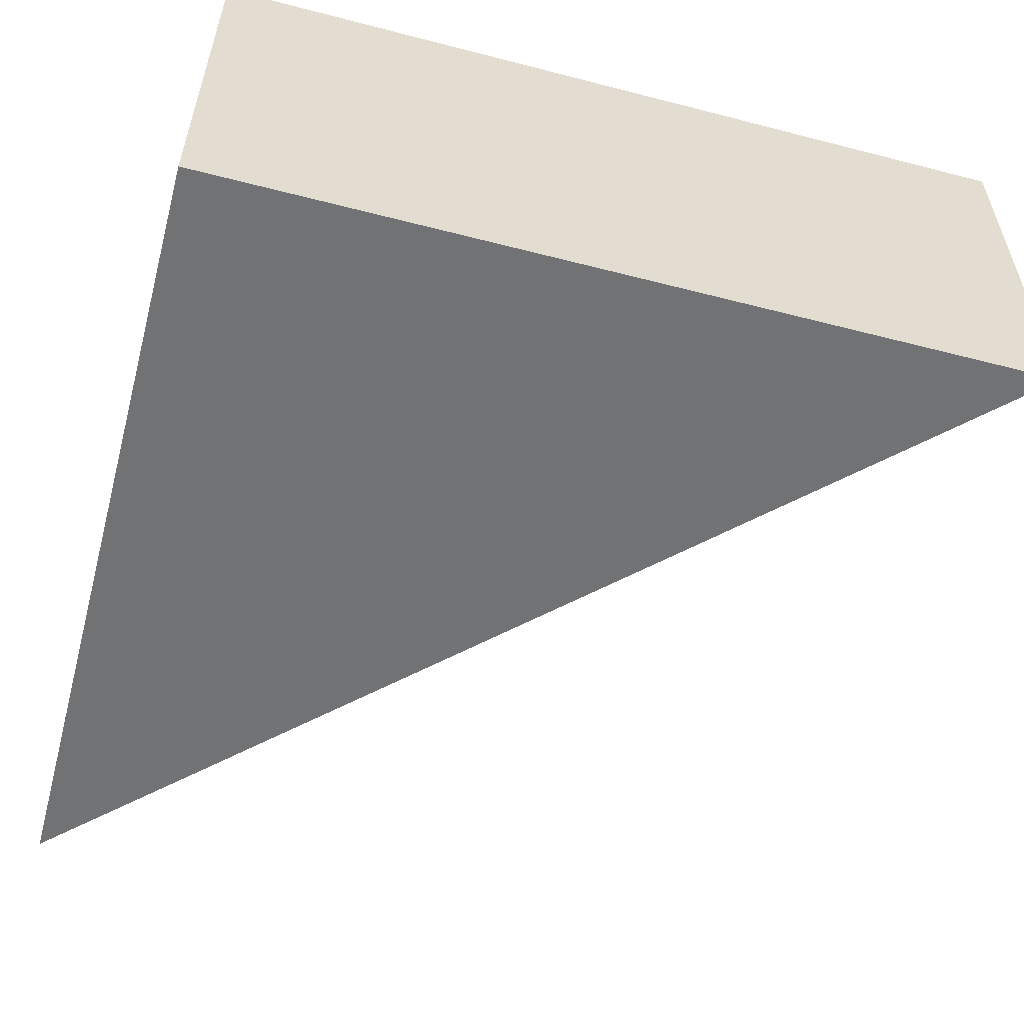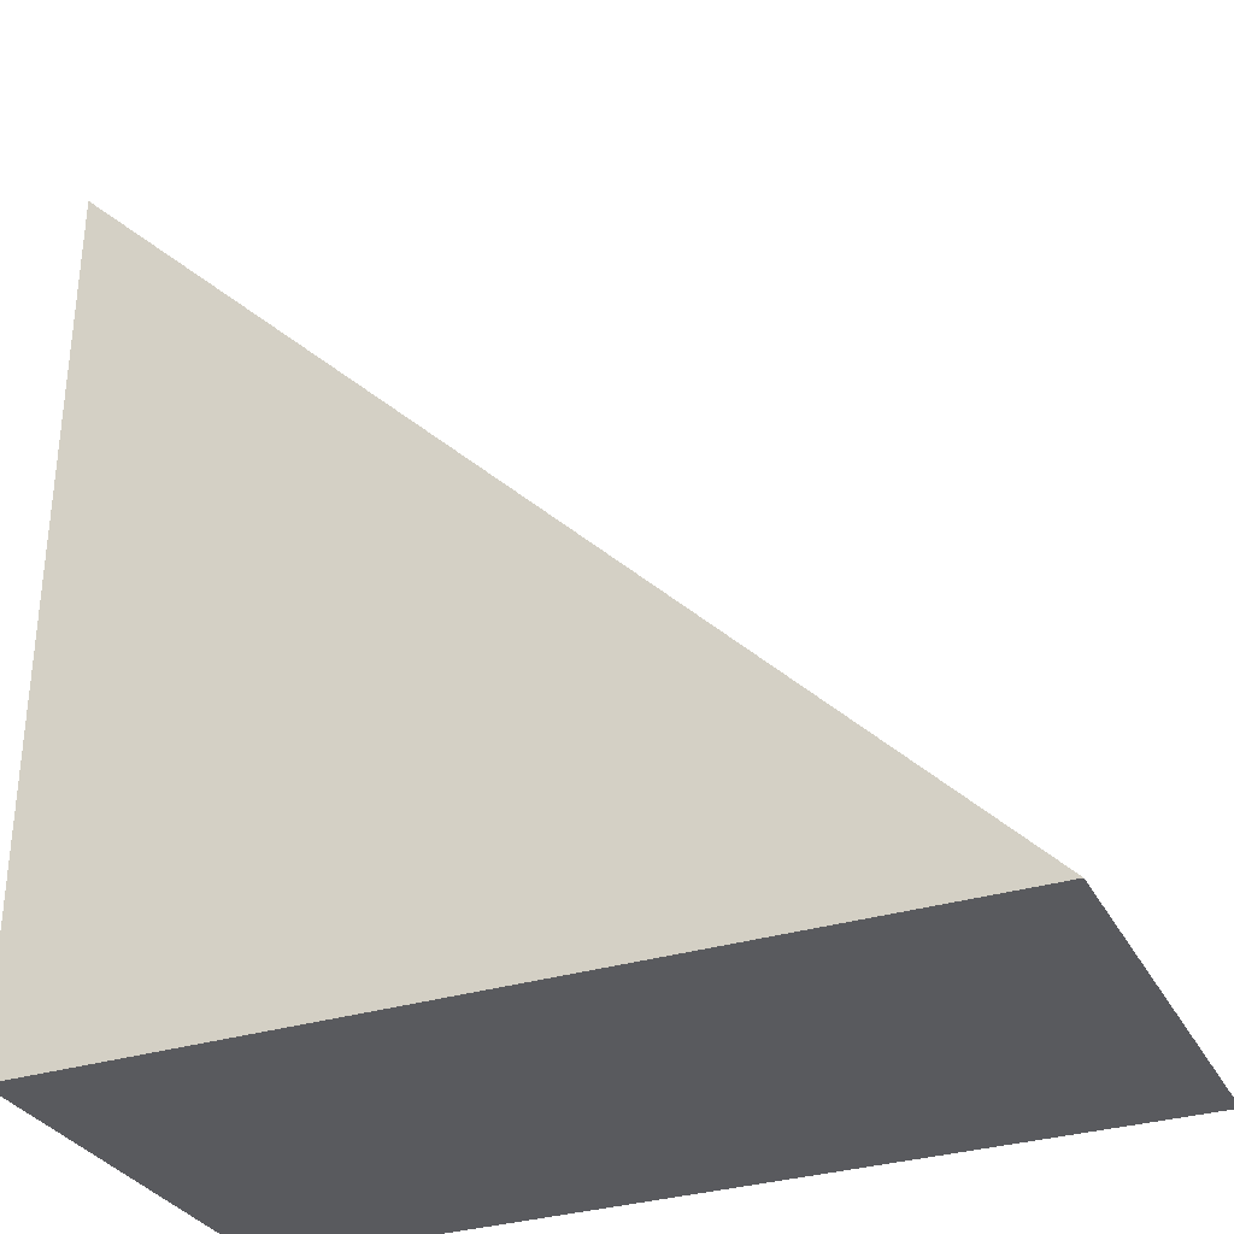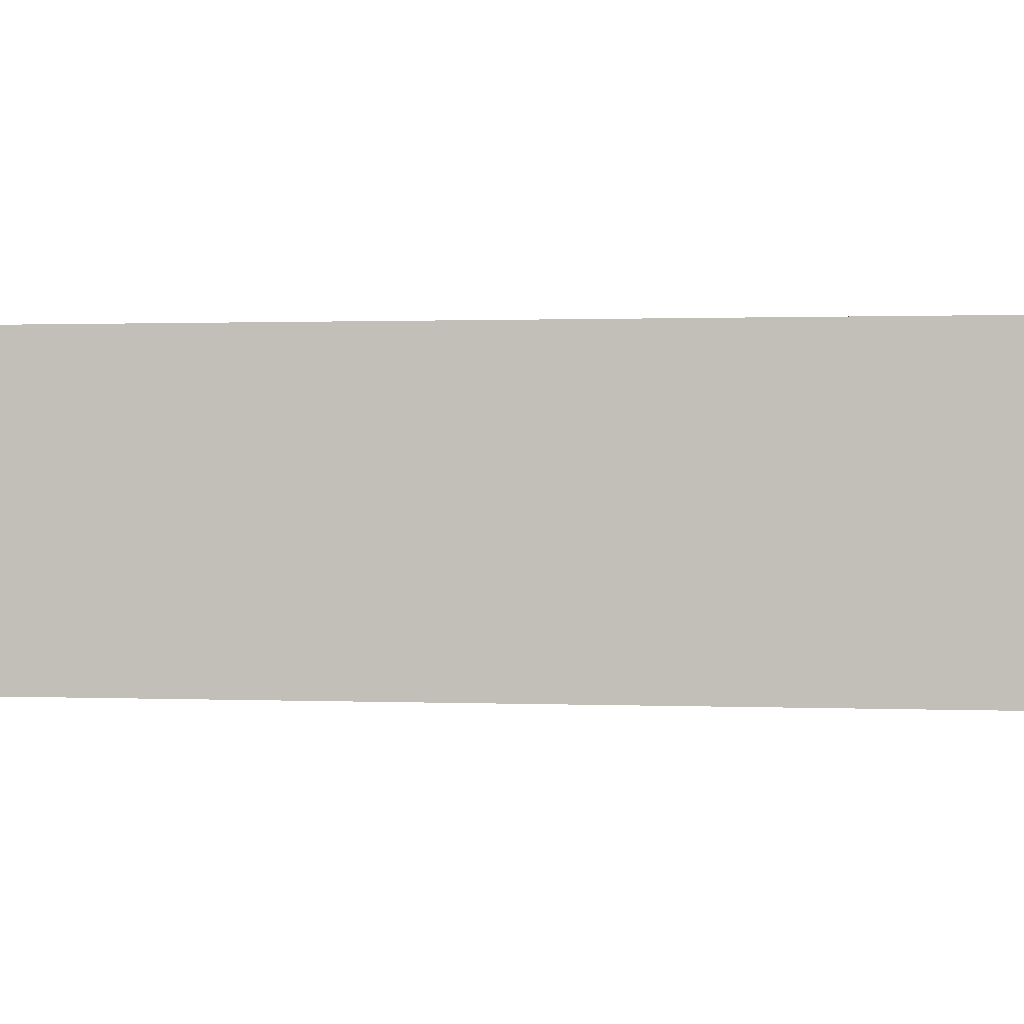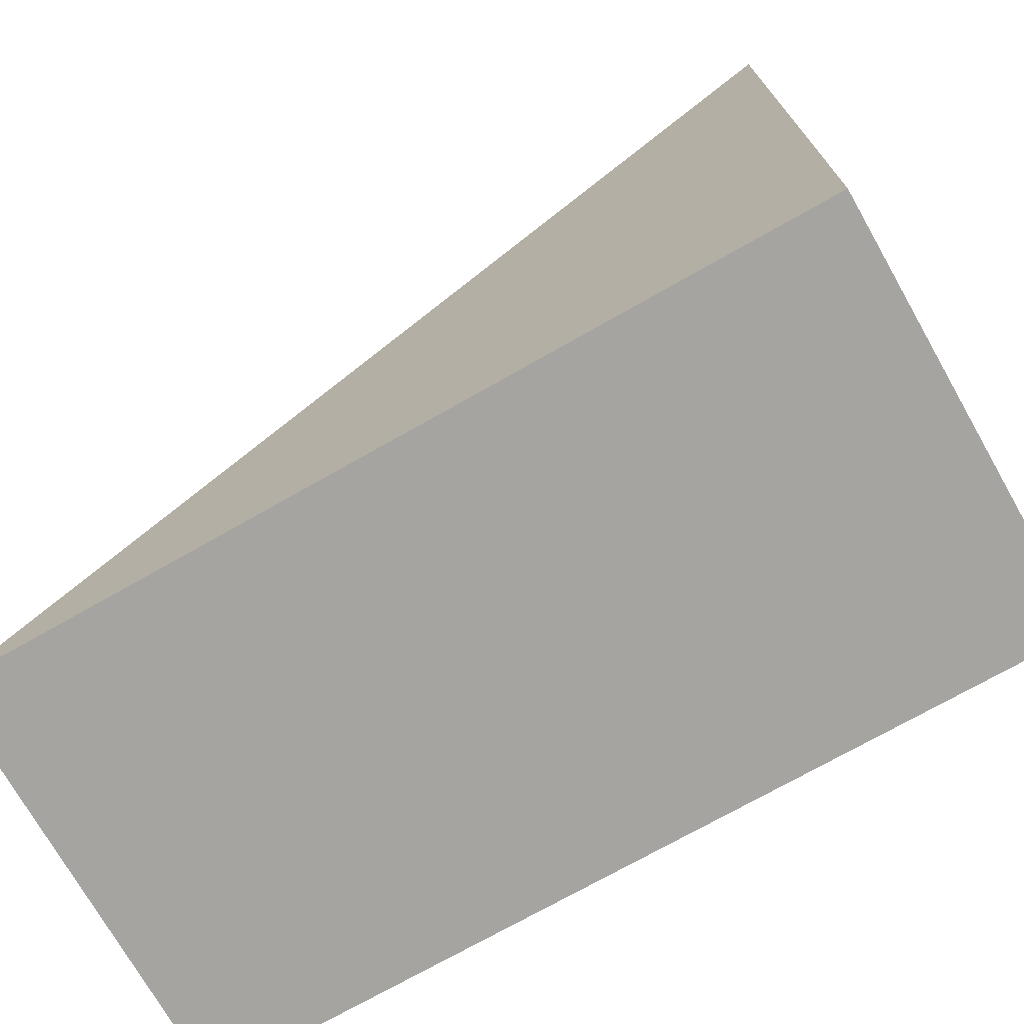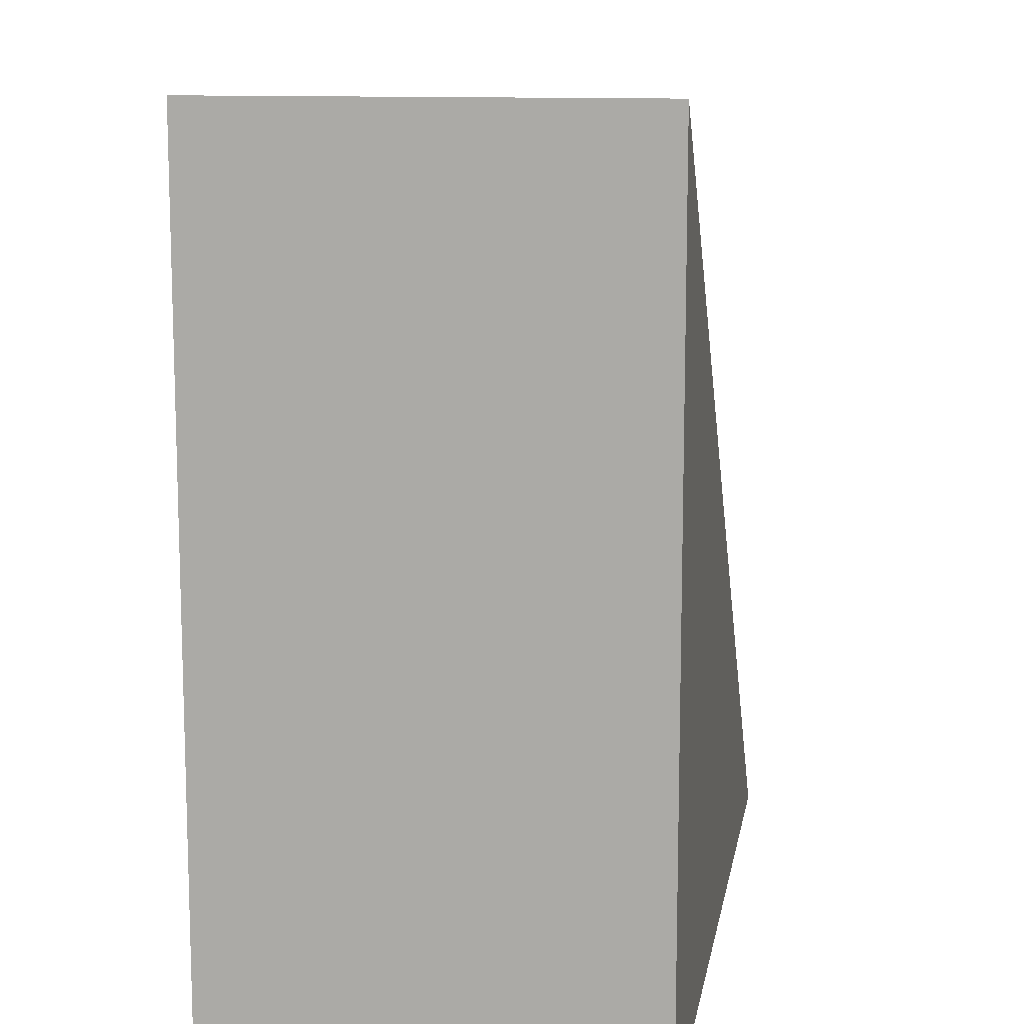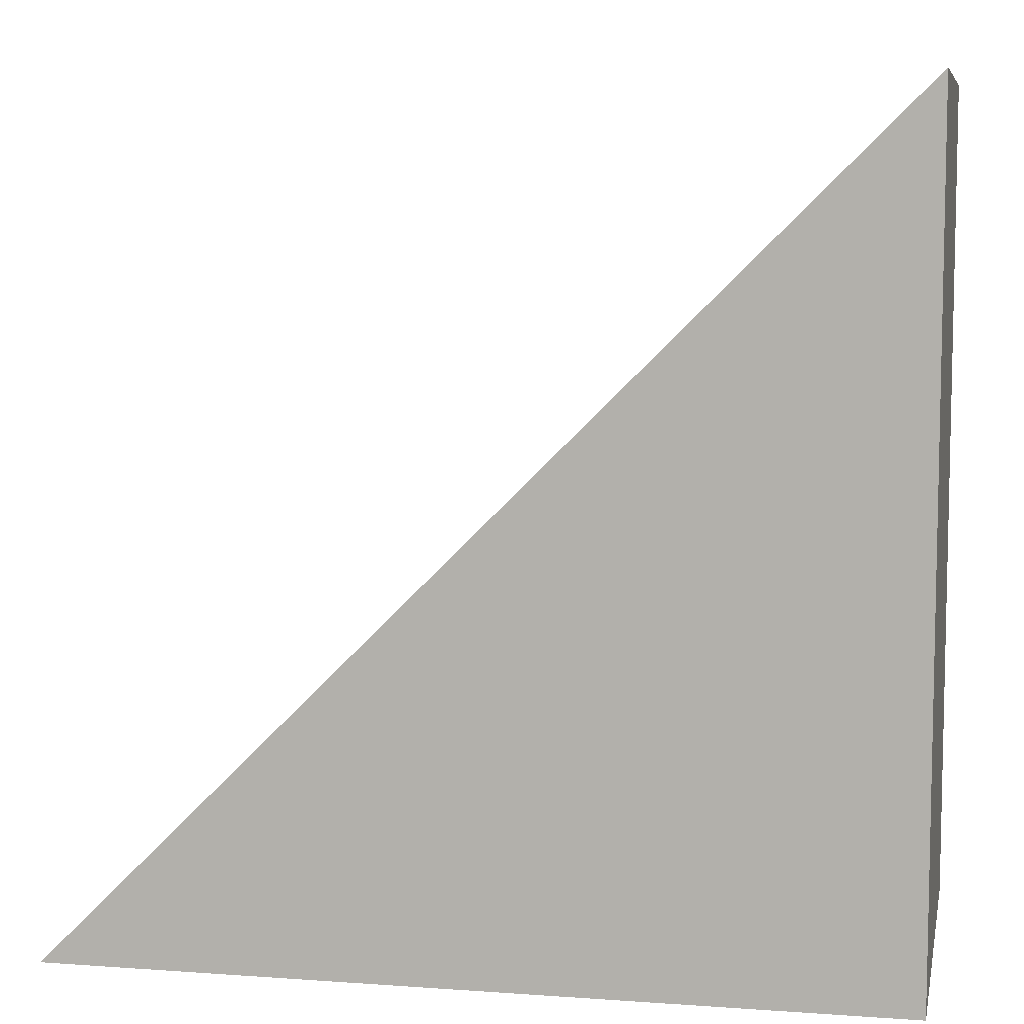
<metadata>
{"format":"obj","ext":"obj","renderer":"f3d","projection":"perspective","resolution":1024,"background":"white","views":[{"elev":-55.5,"azim":164.8,"up":"+Y"},{"elev":-31.7,"azim":-156.2,"up":"+Z"},{"elev":0.9,"azim":-37.2,"up":"+Y"},{"elev":-73.2,"azim":29.6,"up":"+Z"},{"elev":11.7,"azim":99.6,"up":"+Z"},{"elev":7.7,"azim":11.4,"up":"+Z"}]}
</metadata>
<code>
o Cube_Cube.002
v -0.6667 -0.25 -0.3333
v 0.3333 -0.25 0.6667
v 0.3333 0.25 0.6667
v -0.6667 0.25 -0.3333
v 0.3333 0.25 -0.3333
v 0.3333 -0.25 -0.3333
f 1 2 3 4
f 1 4 5 6
f 5 4 3
f 1 6 2
f 6 5 3 2

</code>
